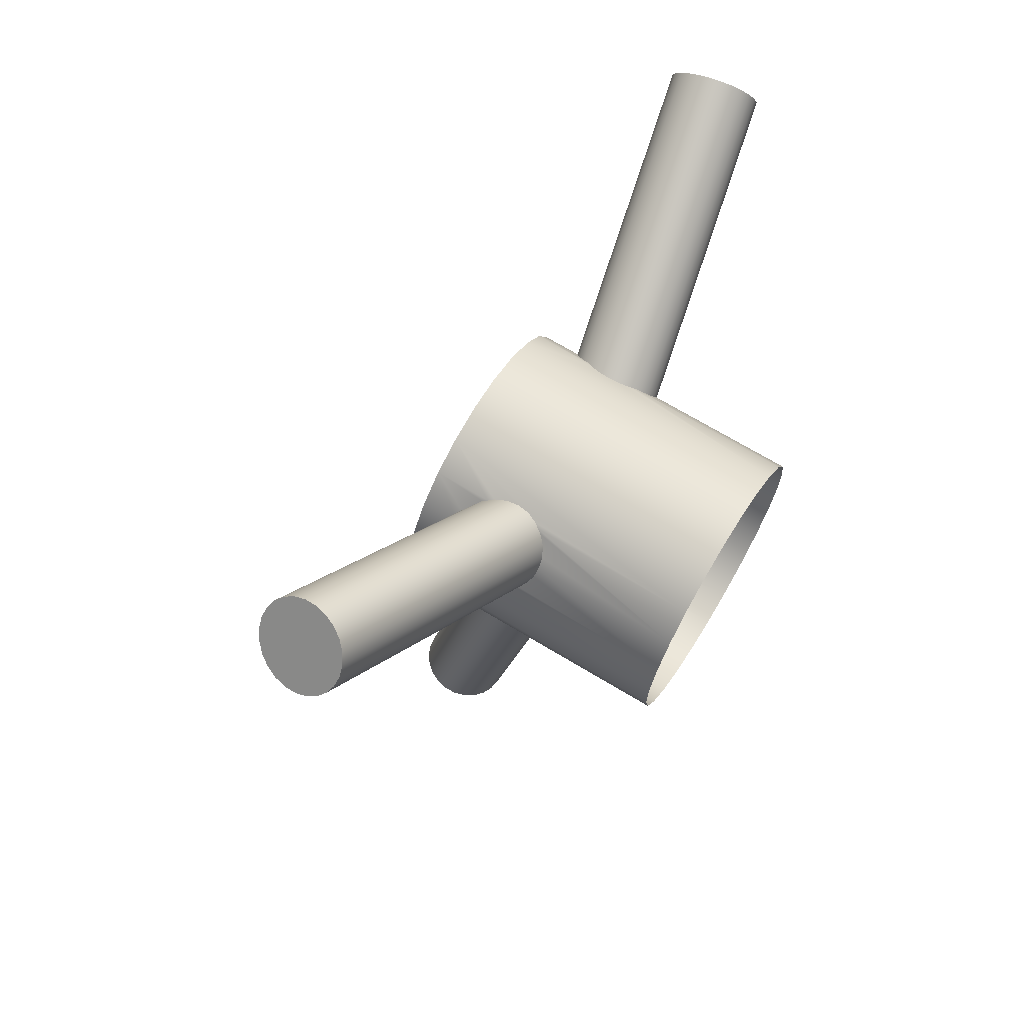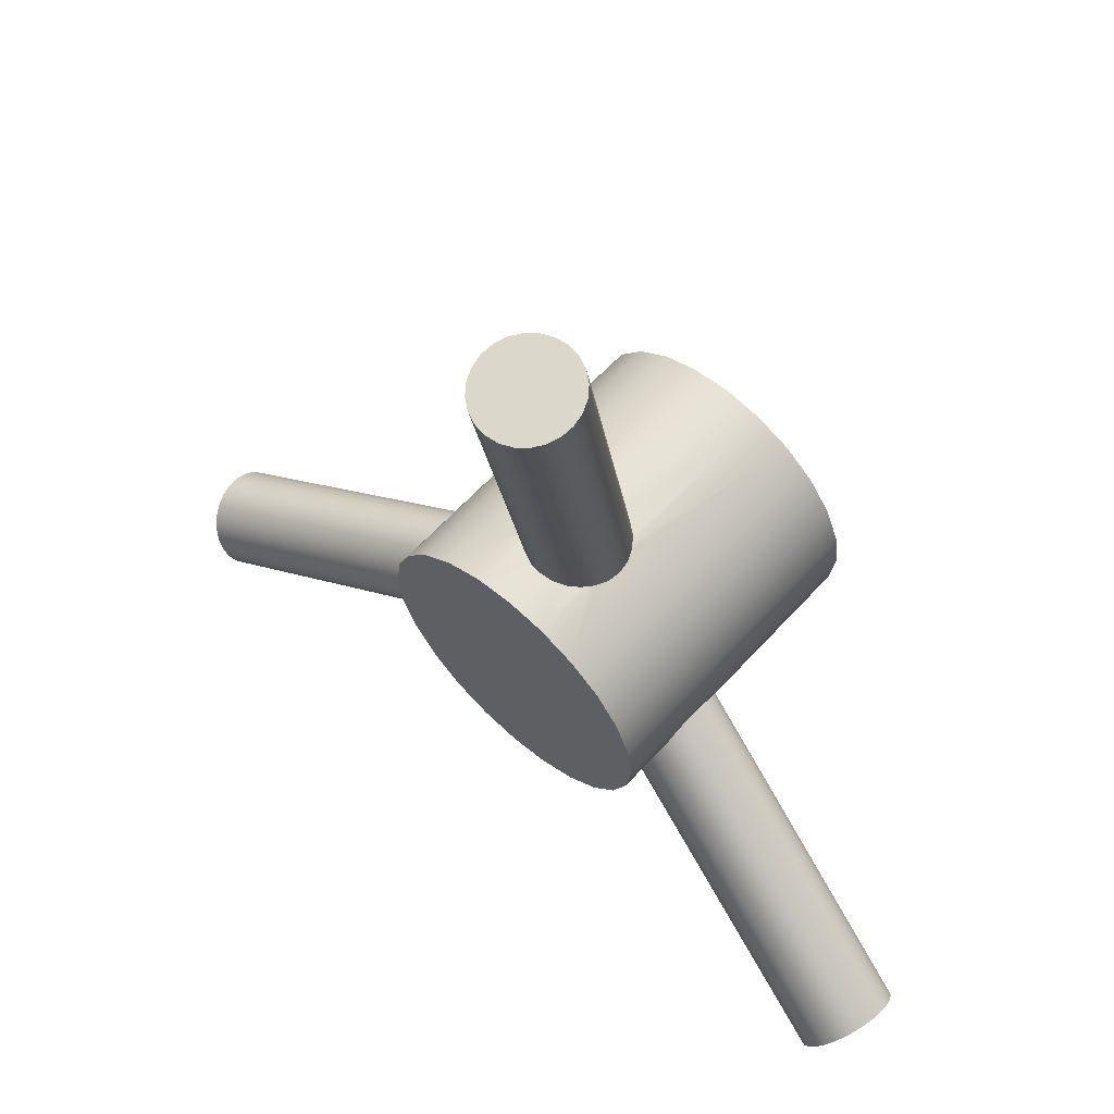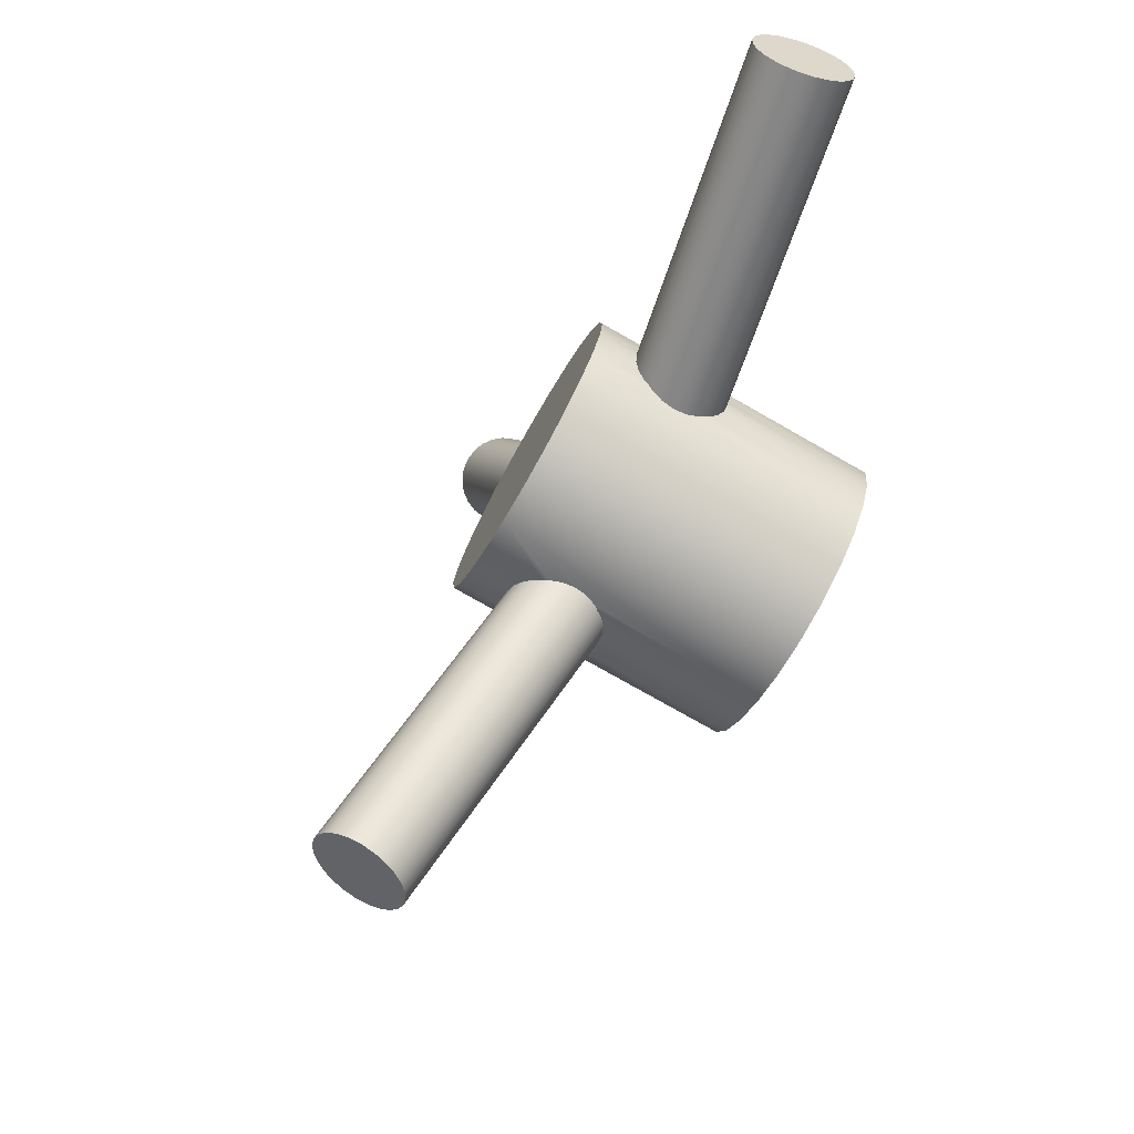
<metadata>
{"format":"obj","ext":"obj","renderer":"f3d","projection":"perspective","resolution":1024,"background":"white","views":[{"elev":23.5,"azim":-157.1,"up":"+Z"},{"elev":62.2,"azim":110.5,"up":"+Y"},{"elev":54.8,"azim":-159.4,"up":"+Z"}]}
</metadata>
<code>
o Group3/mesh1/mesh1-geometry#mesh1-geometry
v 0.1821 -0.08215 0.9149
v 0.1678 -0.08116 0.9093
v 0.1691 -0.08215 0.9097
v 0.1817 -0.07326 0.916
v 0.1568 -0.1192 0.9759
v 0.1703 -0.08296 0.9098
v 0.1821 -0.06438 0.9149
v 0.1651 -0.07994 0.9084
v 0.154 -0.1185 0.9758
v 0.1724 -0.08515 0.9097
v 0.1834 -0.09043 0.9117
v 0.1179 -0.07326 0.8905
v 0.1623 -0.07953 0.9073
v 0.1595 -0.1205 0.9756
v 0.1483 -0.119 0.9746
v 0.1739 -0.08769 0.9091
v 0.1616 -0.1224 0.9749
v 0.1834 -0.0561 0.9117
v 0.1184 -0.06438 0.8894
v 0.1511 -0.1184 0.9754
v 0.1458 -0.1203 0.9735
v 0.1633 -0.1247 0.9738
v 0.1748 -0.09043 0.9083
v 0.1854 -0.09753 0.9066
v 0.1596 -0.07994 0.9062
v 0.1439 -0.122 0.9721
v 0.1642 -0.1272 0.9725
v 0.1426 -0.1242 0.9707
v 0.175 -0.09277 0.9064
v 0.1724 -0.09753 0.9014
v 0.1854 -0.049 0.9066
v 0.1196 -0.0561 0.8862
v 0.1571 -0.08116 0.905
v 0.142 -0.1267 0.9691
v 0.1643 -0.1297 0.9711
v 0.1745 -0.09495 0.9044
v 0.1733 -0.09683 0.9024
v 0.188 -0.103 0.9
v 0.1561 -0.08215 0.9045
v 0.1552 -0.08296 0.9038
v 0.1422 -0.1293 0.9677
v 0.1539 -0.08515 0.9023
v 0.1638 -0.1322 0.9696
v 0.1605 -0.1362 0.9668
v 0.1715 -0.09814 0.9002
v 0.188 -0.04354 0.9
v 0.1217 -0.049 0.8812
v 0.1184 -0.08215 0.8894
v 0.1533 -0.08769 0.9009
v 0.1431 -0.1318 0.9664
v 0.1624 -0.1344 0.9681
v 0.1692 -0.09889 0.8983
v 0.1911 -0.1064 0.8924
v 0.1243 -0.04354 0.8746
v 0.1534 -0.09043 0.8997
v 0.1447 -0.134 0.9654
v 0.158 -0.1374 0.9657
v 0.1469 -0.1359 0.9647
v 0.1665 -0.09914 0.8968
v 0.1243 -0.103 0.8746
v 0.1911 -0.04011 0.8924
v 0.1274 -0.04011 0.8669
v 0.1196 -0.09043 0.8862
v 0.1544 -0.09277 0.8982
v 0.1495 -0.1372 0.9644
v 0.1636 -0.09889 0.896
v 0.1553 -0.138 0.9649
v 0.1274 -0.1064 0.8669
v 0.1217 -0.09753 0.8812
v 0.1944 -0.1076 0.8841
v 0.1781 -0.04011 0.8872
v 0.1679 -0.04096 0.8853
v 0.156 -0.09495 0.897
v 0.1523 -0.138 0.9644
v 0.1608 -0.09814 0.8959
v 0.1944 -0.03894 0.8841
v 0.1766 -0.0405 0.8875
v 0.1795 -0.04 0.8868
v 0.1705 -0.04112 0.8868
v 0.1659 -0.0405 0.8832
v 0.1582 -0.09683 0.8963
v 0.1594 -0.09753 0.8962
v 0.1307 -0.1076 0.8586
v 0.1977 -0.1064 0.8759
v 0.1858 -0.03894 0.8807
v 0.1735 -0.04096 0.8875
v 0.19 0.03558 0.8929
v 0.1822 -0.03969 0.8853
v 0.1843 0.03664 0.8923
v 0.1818 0.03719 0.8908
v 0.1651 -0.04011 0.882
v 0.1977 -0.04011 0.8759
v 0.1843 -0.03933 0.8832
v 0.1871 0.0361 0.893
v 0.1928 0.03515 0.8921
v 0.1797 0.03771 0.8888
v 0.1307 -0.03894 0.8586
v 0.134 -0.1064 0.8504
v 0.2008 -0.103 0.8682
v 0.1974 0.0346 0.8885
v 0.1865 -0.03933 0.8778
v 0.1952 0.0361 0.8727
v 0.1954 0.03481 0.8906
v 0.1973 0.03558 0.8747
v 0.1899 0.03719 0.8705
v 0.187 0.03771 0.8706
v 0.1644 -0.04 0.8807
v 0.2008 -0.04354 0.8682
v 0.1988 0.03452 0.8859
v 0.1864 -0.03969 0.8748
v 0.1996 0.0346 0.883
v 0.1927 0.03664 0.8712
v 0.1988 0.03515 0.8772
v 0.1842 0.03814 0.8714
v 0.1782 0.03814 0.8863
v 0.1636 -0.03969 0.8779
v 0.1371 -0.103 0.8427
v 0.2034 -0.09753 0.8616
v 0.1847 -0.04011 0.8707
v 0.1996 0.03481 0.8801
v 0.1855 -0.04 0.8719
v 0.1816 -0.04096 0.8672
v 0.1838 -0.0405 0.8693
v 0.1731 -0.0405 0.865
v 0.1761 -0.04096 0.865
v 0.1703 -0.04 0.8659
v 0.1775 0.03848 0.8834
v 0.1636 -0.03933 0.875
v 0.1804 -0.09889 0.8542
v 0.1904 -0.09753 0.8564
v 0.2034 -0.049 0.8616
v 0.1789 -0.04112 0.8657
v 0.1717 -0.04011 0.8655
v 0.1817 0.03848 0.8729
v 0.1678 -0.03969 0.8674
v 0.1775 0.03869 0.8805
v 0.1644 -0.03894 0.8721
v 0.1782 -0.09814 0.8523
v 0.183 -0.09914 0.8557
v 0.1889 -0.09814 0.8566
v 0.1917 -0.09683 0.8563
v 0.2055 -0.09043 0.8565
v 0.1397 -0.049 0.8361
v 0.1371 -0.04354 0.8427
v 0.134 -0.04011 0.8504
v 0.1796 0.03869 0.875
v 0.1782 0.03877 0.8776
v 0.1774 -0.09753 0.8512
v 0.2172 -0.1372 0.795
v 0.2193 -0.138 0.7969
v 0.1859 -0.09889 0.8565
v 0.2269 -0.1362 0.8008
v 0.2055 -0.0561 0.8565
v 0.1658 -0.03933 0.8695
v 0.1397 -0.09753 0.8361
v 0.2156 -0.1359 0.793
v 0.2218 -0.138 0.7986
v 0.2243 -0.1374 0.8
v 0.194 -0.09495 0.8557
v 0.2292 -0.1344 0.8012
v 0.2067 -0.08215 0.8533
v 0.1417 -0.0561 0.831
v 0.1766 -0.09683 0.8503
v 0.1958 -0.09277 0.8546
v 0.1969 -0.09043 0.8531
v 0.2067 -0.06438 0.8533
v 0.1417 -0.09043 0.831
v 0.1755 -0.09495 0.8483
v 0.2312 -0.1322 0.8011
v 0.2145 -0.134 0.7909
v 0.1969 -0.08769 0.8519
v 0.2072 -0.07326 0.8522
v 0.143 -0.06438 0.8278
v 0.2326 -0.1297 0.8004
v 0.2335 -0.1272 0.7992
v 0.1961 -0.08515 0.8504
v 0.1937 -0.08215 0.8481
v 0.1751 -0.09277 0.8463
v 0.214 -0.1318 0.7891
v 0.2337 -0.1247 0.7976
v 0.1947 -0.08296 0.8489
v 0.1926 -0.08116 0.8475
v 0.1434 -0.07326 0.8268
v 0.1755 -0.09043 0.8445
v 0.2142 -0.1293 0.7875
v 0.2151 -0.1267 0.7864
v 0.2333 -0.1224 0.7958
v 0.2305 -0.1192 0.7917
v 0.19 -0.07994 0.8463
v 0.1872 -0.07953 0.8451
v 0.143 -0.08215 0.8278
v 0.2166 -0.1242 0.7857
v 0.2322 -0.1205 0.7938
v 0.2284 -0.1185 0.7898
v 0.1844 -0.07994 0.8441
v 0.1762 -0.08769 0.8436
v 0.1776 -0.08515 0.843
v 0.2185 -0.122 0.7855
v 0.2234 -0.119 0.7868
v 0.226 -0.1184 0.7881
v 0.2209 -0.1203 0.7859
v 0.1819 -0.08116 0.8432
v 0.1796 -0.08296 0.8428
v 0.1807 -0.08215 0.8429
f 1 2 3
f 2 1 4
f 3 2 1
f 4 1 2
f 5 3 2
f 2 3 5
f 6 1 3
f 3 1 6
f 1 7 4
f 4 7 1
f 2 4 8
f 8 4 2
f 3 5 6
f 6 5 3
f 2 9 5
f 5 9 2
f 10 1 6
f 6 1 10
f 7 1 11
f 11 1 7
f 7 12 4
f 4 12 7
f 8 4 13
f 13 4 8
f 9 2 8
f 8 2 9
f 6 5 14
f 14 5 6
f 15 5 9
f 9 5 15
f 16 1 10
f 10 1 16
f 6 17 10
f 10 17 6
f 16 11 1
f 1 11 16
f 7 11 18
f 18 11 7
f 12 7 19
f 19 7 12
f 12 13 4
f 4 13 12
f 20 8 13
f 13 8 20
f 8 20 9
f 9 20 8
f 21 14 5
f 5 14 21
f 17 6 14
f 14 6 17
f 21 5 15
f 15 5 21
f 15 9 20
f 20 9 15
f 10 22 16
f 16 22 10
f 22 10 17
f 17 10 22
f 11 16 23
f 23 16 11
f 18 11 24
f 24 11 18
f 18 19 7
f 7 19 18
f 12 25 13
f 13 25 12
f 13 15 20
f 20 15 13
f 26 14 21
f 21 14 26
f 26 17 14
f 14 17 26
f 25 21 15
f 15 21 25
f 27 16 22
f 22 16 27
f 28 22 17
f 17 22 28
f 16 27 23
f 23 27 16
f 29 11 23
f 23 11 29
f 11 30 24
f 24 30 11
f 18 24 31
f 31 24 18
f 19 18 32
f 32 18 19
f 12 33 25
f 25 33 12
f 15 13 25
f 25 13 15
f 33 26 21
f 21 26 33
f 28 17 26
f 26 17 28
f 21 25 33
f 33 25 21
f 34 27 22
f 22 27 34
f 34 22 28
f 28 22 34
f 35 23 27
f 27 23 35
f 36 11 29
f 29 11 36
f 23 35 29
f 29 35 23
f 30 11 37
f 37 11 30
f 30 38 24
f 24 38 30
f 31 24 38
f 38 24 31
f 31 32 18
f 18 32 31
f 12 39 33
f 33 39 12
f 39 26 33
f 33 26 39
f 40 28 26
f 26 28 40
f 41 27 34
f 34 27 41
f 42 34 28
f 28 34 42
f 41 35 27
f 27 35 41
f 37 11 36
f 36 11 37
f 29 43 36
f 36 43 29
f 43 29 35
f 35 29 43
f 44 30 37
f 37 30 44
f 45 38 30
f 30 38 45
f 31 38 46
f 46 38 31
f 32 31 47
f 47 31 32
f 39 12 48
f 48 12 39
f 26 39 40
f 40 39 26
f 28 40 42
f 42 40 28
f 49 41 34
f 34 41 49
f 34 42 49
f 49 42 34
f 50 35 41
f 41 35 50
f 36 51 37
f 37 51 36
f 51 36 43
f 43 36 51
f 50 43 35
f 35 43 50
f 30 44 45
f 45 44 30
f 44 37 51
f 51 37 44
f 52 38 45
f 45 38 52
f 46 38 53
f 53 38 46
f 54 31 46
f 46 31 54
f 31 54 47
f 47 54 31
f 48 40 39
f 39 40 48
f 48 42 40
f 40 42 48
f 41 49 55
f 55 49 41
f 48 49 42
f 42 49 48
f 55 50 41
f 41 50 55
f 56 51 43
f 43 51 56
f 56 43 50
f 50 43 56
f 57 45 44
f 44 45 57
f 58 44 51
f 51 44 58
f 59 38 52
f 52 38 59
f 45 57 52
f 52 57 45
f 60 53 38
f 38 53 60
f 46 53 61
f 61 53 46
f 46 62 54
f 54 62 46
f 49 63 55
f 55 63 49
f 63 49 48
f 48 49 63
f 50 55 64
f 64 55 50
f 58 51 56
f 56 51 58
f 64 56 50
f 50 56 64
f 65 57 44
f 44 57 65
f 65 44 58
f 58 44 65
f 66 38 59
f 59 38 66
f 52 67 59
f 59 67 52
f 67 52 57
f 57 52 67
f 53 60 68
f 68 60 53
f 38 69 60
f 60 69 38
f 61 53 70
f 70 53 61
f 71 46 61
f 61 46 71
f 62 46 72
f 72 46 62
f 63 64 55
f 55 64 63
f 73 58 56
f 56 58 73
f 56 64 73
f 73 64 56
f 74 57 65
f 65 57 74
f 58 75 65
f 65 75 58
f 69 38 66
f 66 38 69
f 59 74 66
f 66 74 59
f 74 59 67
f 67 59 74
f 57 74 67
f 67 74 57
f 68 70 53
f 53 70 68
f 61 70 76
f 76 70 61
f 77 46 71
f 71 46 77
f 61 78 71
f 71 78 61
f 72 46 79
f 79 46 72
f 62 72 80
f 80 72 62
f 63 73 64
f 64 73 63
f 58 73 81
f 81 73 58
f 65 66 74
f 74 66 65
f 58 82 75
f 75 82 58
f 66 65 75
f 75 65 66
f 69 66 75
f 75 66 69
f 70 68 83
f 83 68 70
f 76 70 84
f 84 70 76
f 85 61 76
f 76 61 85
f 86 46 77
f 77 46 86
f 71 87 77
f 77 87 71
f 78 61 88
f 88 61 78
f 87 71 78
f 78 71 87
f 79 46 86
f 86 46 79
f 89 72 79
f 79 72 89
f 90 80 72
f 72 80 90
f 62 80 91
f 91 80 62
f 63 81 73
f 73 81 63
f 82 58 81
f 81 58 82
f 69 75 82
f 82 75 69
f 83 84 70
f 70 84 83
f 76 84 92
f 92 84 76
f 93 61 85
f 85 61 93
f 92 85 76
f 76 85 92
f 77 94 86
f 86 94 77
f 94 77 87
f 87 77 94
f 88 61 93
f 93 61 88
f 88 95 78
f 78 95 88
f 87 78 95
f 95 78 87
f 86 89 79
f 79 89 86
f 72 89 90
f 90 89 72
f 80 90 96
f 96 90 80
f 96 91 80
f 80 91 96
f 91 97 62
f 62 97 91
f 69 81 63
f 63 81 69
f 81 69 82
f 82 69 81
f 84 83 98
f 98 83 84
f 92 84 99
f 99 84 92
f 85 100 93
f 93 100 85
f 92 101 85
f 85 101 92
f 89 86 94
f 94 86 89
f 102 94 87
f 87 94 102
f 93 103 88
f 88 103 93
f 95 88 103
f 103 88 95
f 104 87 95
f 95 87 104
f 105 90 89
f 89 90 105
f 106 96 90
f 90 96 106
f 91 96 107
f 107 96 91
f 97 91 107
f 107 91 97
f 98 99 84
f 84 99 98
f 92 99 108
f 108 99 92
f 100 85 109
f 109 85 100
f 103 93 100
f 100 93 103
f 92 110 101
f 101 110 92
f 111 85 101
f 101 85 111
f 112 89 94
f 94 89 112
f 112 94 102
f 102 94 112
f 102 87 104
f 104 87 102
f 113 95 103
f 103 95 113
f 104 95 113
f 113 95 104
f 106 90 105
f 105 90 106
f 105 89 112
f 112 89 105
f 114 96 106
f 106 96 114
f 107 96 115
f 115 96 107
f 97 107 116
f 116 107 97
f 99 98 117
f 117 98 99
f 108 99 118
f 118 99 108
f 108 119 92
f 92 119 108
f 85 111 109
f 109 111 85
f 111 100 109
f 109 100 111
f 120 103 100
f 100 103 120
f 92 121 110
f 110 121 92
f 110 111 101
f 101 111 110
f 122 112 102
f 102 112 122
f 123 102 104
f 104 102 123
f 113 103 120
f 120 103 113
f 121 104 113
f 113 104 121
f 105 124 106
f 106 124 105
f 112 125 105
f 105 125 112
f 114 115 96
f 96 115 114
f 106 126 114
f 114 126 106
f 127 107 115
f 115 107 127
f 107 127 116
f 116 127 107
f 97 116 128
f 128 116 97
f 117 129 99
f 99 129 117
f 99 130 118
f 118 130 99
f 108 118 131
f 131 118 108
f 108 123 119
f 119 123 108
f 121 92 119
f 119 92 121
f 120 100 111
f 111 100 120
f 113 110 121
f 121 110 113
f 111 110 120
f 120 110 111
f 112 122 132
f 132 122 112
f 102 123 122
f 122 123 102
f 104 119 123
f 123 119 104
f 110 113 120
f 120 113 110
f 119 104 121
f 121 104 119
f 124 105 125
f 125 105 124
f 133 106 124
f 124 106 133
f 125 112 132
f 132 112 125
f 134 115 114
f 114 115 134
f 106 133 126
f 126 133 106
f 135 114 126
f 126 114 135
f 134 127 115
f 115 127 134
f 136 116 127
f 127 116 136
f 116 136 128
f 128 136 116
f 97 128 137
f 137 128 97
f 117 138 129
f 129 138 117
f 99 129 139
f 139 129 99
f 99 140 130
f 130 140 99
f 141 118 130
f 130 118 141
f 131 118 142
f 142 118 131
f 143 108 131
f 131 108 143
f 108 122 123
f 123 122 108
f 108 132 122
f 122 132 108
f 144 124 125
f 125 124 144
f 144 133 124
f 124 133 144
f 108 125 132
f 132 125 108
f 114 135 134
f 134 135 114
f 145 126 133
f 133 126 145
f 145 135 126
f 126 135 145
f 146 127 134
f 134 127 146
f 146 136 127
f 127 136 146
f 147 128 136
f 136 128 147
f 128 147 137
f 137 147 128
f 137 145 97
f 97 145 137
f 117 148 138
f 138 148 117
f 149 129 138
f 138 129 149
f 150 139 129
f 129 139 150
f 99 139 151
f 151 139 99
f 99 151 140
f 140 151 99
f 152 130 140
f 140 130 152
f 118 141 142
f 142 141 118
f 130 152 141
f 141 152 130
f 131 142 153
f 153 142 131
f 108 143 144
f 144 143 108
f 153 143 131
f 131 143 153
f 144 125 108
f 108 125 144
f 133 144 145
f 145 144 133
f 154 134 135
f 135 134 154
f 145 154 135
f 135 154 145
f 134 154 146
f 146 154 134
f 136 146 147
f 147 146 136
f 146 137 147
f 147 137 146
f 145 137 154
f 154 137 145
f 148 117 155
f 155 117 148
f 148 156 138
f 138 156 148
f 129 149 150
f 150 149 129
f 138 156 149
f 149 156 138
f 139 150 157
f 157 150 139
f 157 151 139
f 139 151 157
f 158 140 151
f 151 140 158
f 140 158 152
f 152 158 140
f 142 141 159
f 159 141 142
f 141 152 160
f 160 152 141
f 153 142 161
f 161 142 153
f 143 153 162
f 162 153 143
f 137 146 154
f 154 146 137
f 155 163 148
f 148 163 155
f 156 148 163
f 163 148 156
f 158 150 149
f 149 150 158
f 152 149 156
f 156 149 152
f 150 158 157
f 157 158 150
f 151 157 158
f 158 157 151
f 158 149 152
f 152 149 158
f 160 159 141
f 141 159 160
f 142 159 164
f 164 159 142
f 152 156 160
f 160 156 152
f 165 161 142
f 142 161 165
f 153 161 166
f 166 161 153
f 166 162 153
f 153 162 166
f 163 155 167
f 167 155 163
f 168 156 163
f 163 156 168
f 159 160 169
f 169 160 159
f 169 164 159
f 159 164 169
f 142 164 165
f 165 164 142
f 160 156 170
f 170 156 160
f 161 165 171
f 171 165 161
f 166 161 172
f 172 161 166
f 162 166 173
f 173 166 162
f 163 167 168
f 168 167 163
f 156 168 170
f 170 168 156
f 160 170 169
f 169 170 160
f 164 169 174
f 174 169 164
f 174 165 164
f 164 165 174
f 175 171 165
f 165 171 175
f 161 171 176
f 176 171 161
f 177 172 161
f 161 172 177
f 172 173 166
f 166 173 172
f 168 167 178
f 178 167 168
f 178 170 168
f 168 170 178
f 169 170 179
f 179 170 169
f 169 179 174
f 174 179 169
f 165 174 175
f 175 174 165
f 171 175 180
f 180 175 171
f 180 176 171
f 171 176 180
f 161 176 181
f 181 176 161
f 172 177 182
f 182 177 172
f 161 181 177
f 177 181 161
f 173 172 183
f 183 172 173
f 178 167 184
f 184 167 178
f 170 178 179
f 179 178 170
f 174 179 185
f 185 179 174
f 174 185 175
f 175 185 174
f 175 186 180
f 180 186 175
f 176 180 187
f 187 180 176
f 187 181 176
f 176 181 187
f 177 188 182
f 182 188 177
f 172 182 189
f 189 182 172
f 188 177 181
f 181 177 188
f 172 190 183
f 183 190 172
f 191 184 167
f 167 184 191
f 184 179 178
f 178 179 184
f 179 184 185
f 185 184 179
f 175 185 186
f 186 185 175
f 180 186 192
f 192 186 180
f 180 192 187
f 187 192 180
f 181 187 193
f 193 187 181
f 194 182 188
f 188 182 194
f 182 194 189
f 189 194 182
f 172 189 190
f 190 189 172
f 188 181 193
f 193 181 188
f 195 183 190
f 190 183 195
f 184 191 196
f 196 191 184
f 196 185 184
f 184 185 196
f 185 196 186
f 186 196 185
f 186 197 192
f 192 197 186
f 187 192 198
f 198 192 187
f 187 198 193
f 193 198 187
f 188 199 194
f 194 199 188
f 200 189 194
f 194 189 200
f 189 200 190
f 190 200 189
f 193 201 188
f 188 201 193
f 202 183 195
f 195 183 202
f 190 199 195
f 195 199 190
f 196 191 197
f 197 191 196
f 197 186 196
f 196 186 197
f 203 192 197
f 197 192 203
f 192 203 198
f 198 203 192
f 193 198 201
f 201 198 193
f 188 201 199
f 199 201 188
f 194 199 200
f 200 199 194
f 199 190 200
f 200 190 199
f 204 183 202
f 202 183 204
f 195 201 202
f 202 201 195
f 201 195 199
f 199 195 201
f 197 191 203
f 203 191 197
f 204 198 203
f 203 198 204
f 198 202 201
f 201 202 198
f 183 204 191
f 191 204 183
f 198 204 202
f 202 204 198
f 203 191 204
f 204 191 203

</code>
